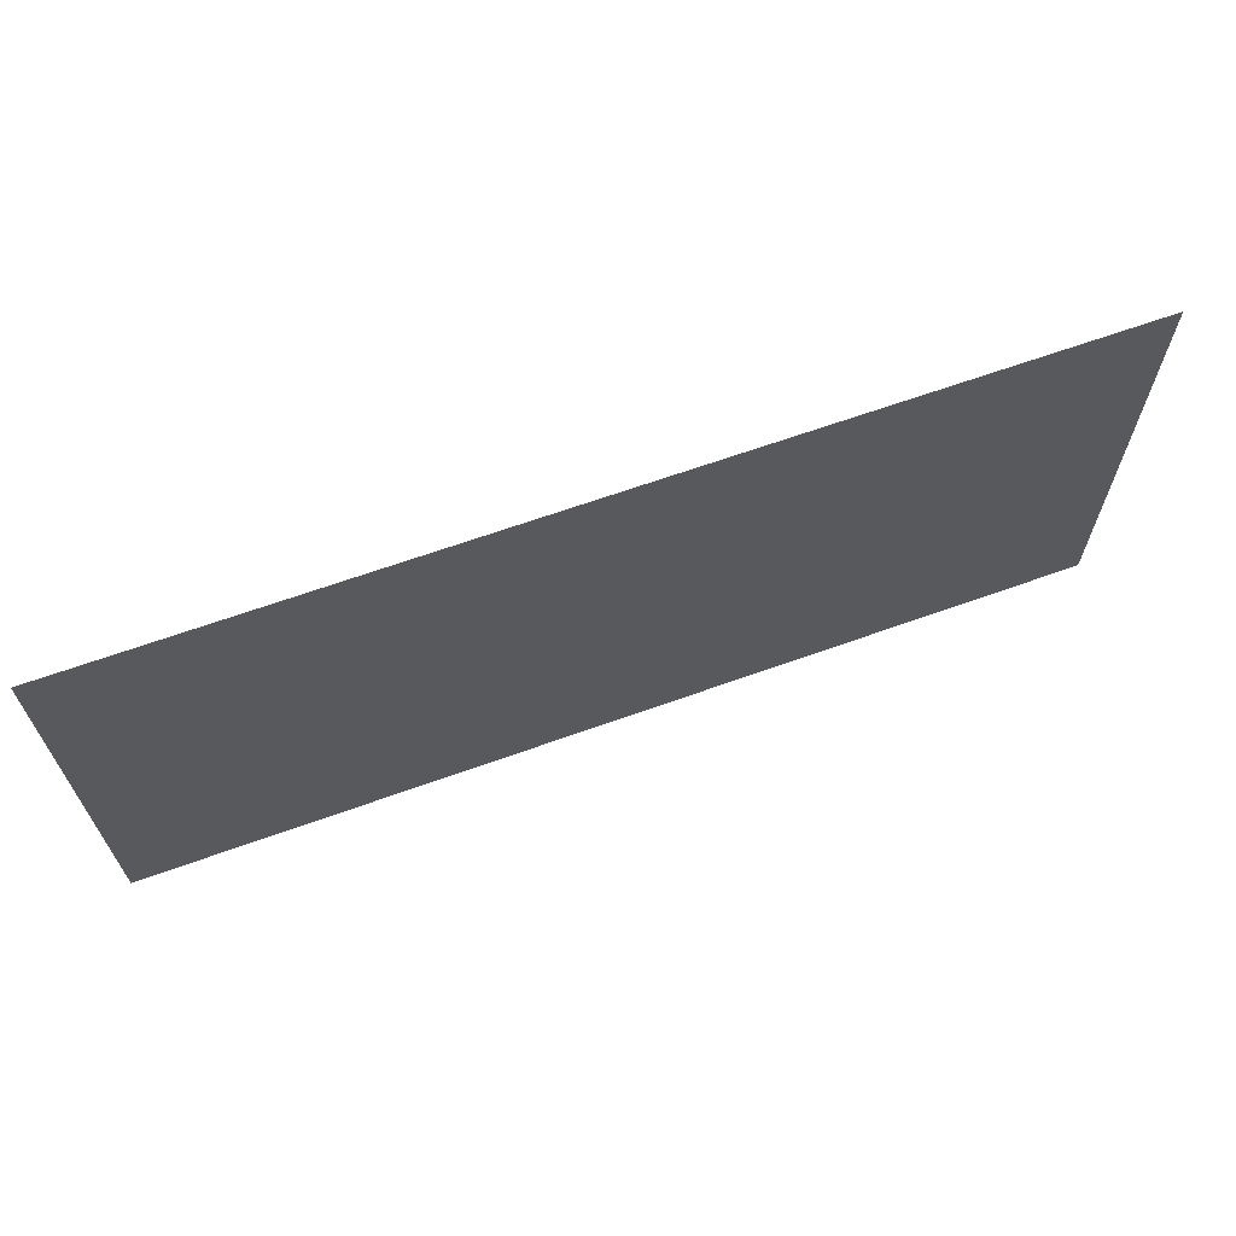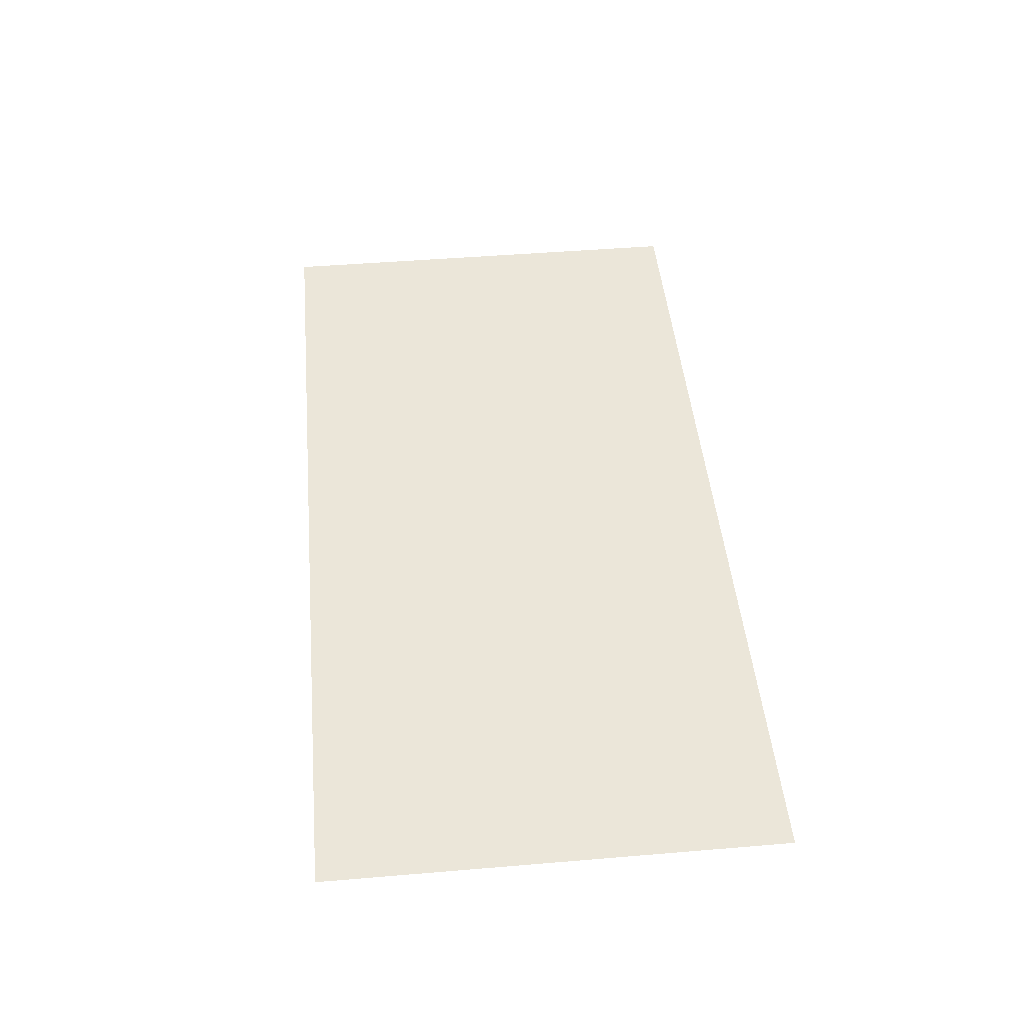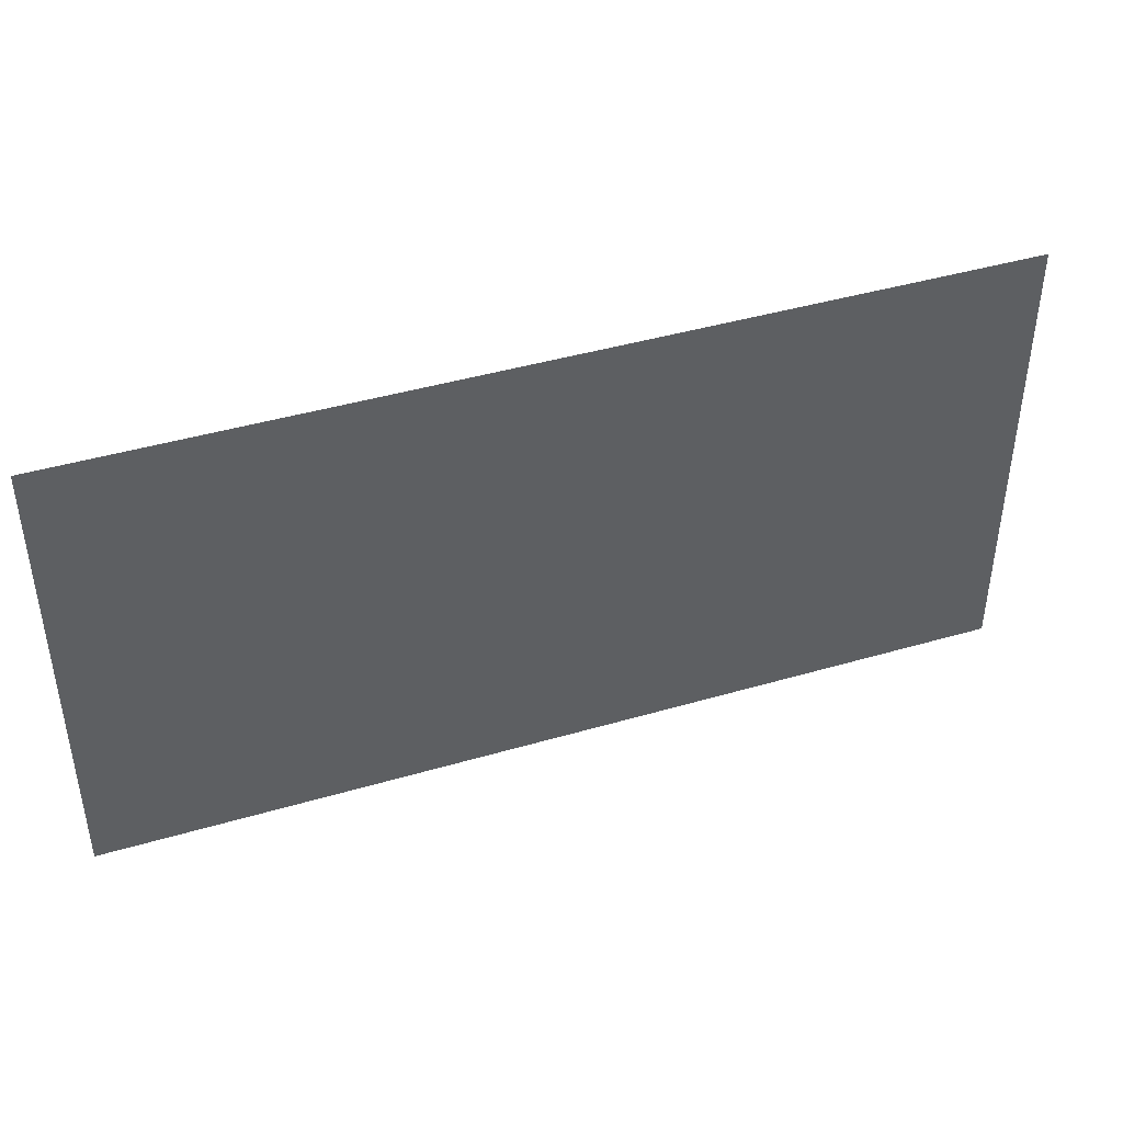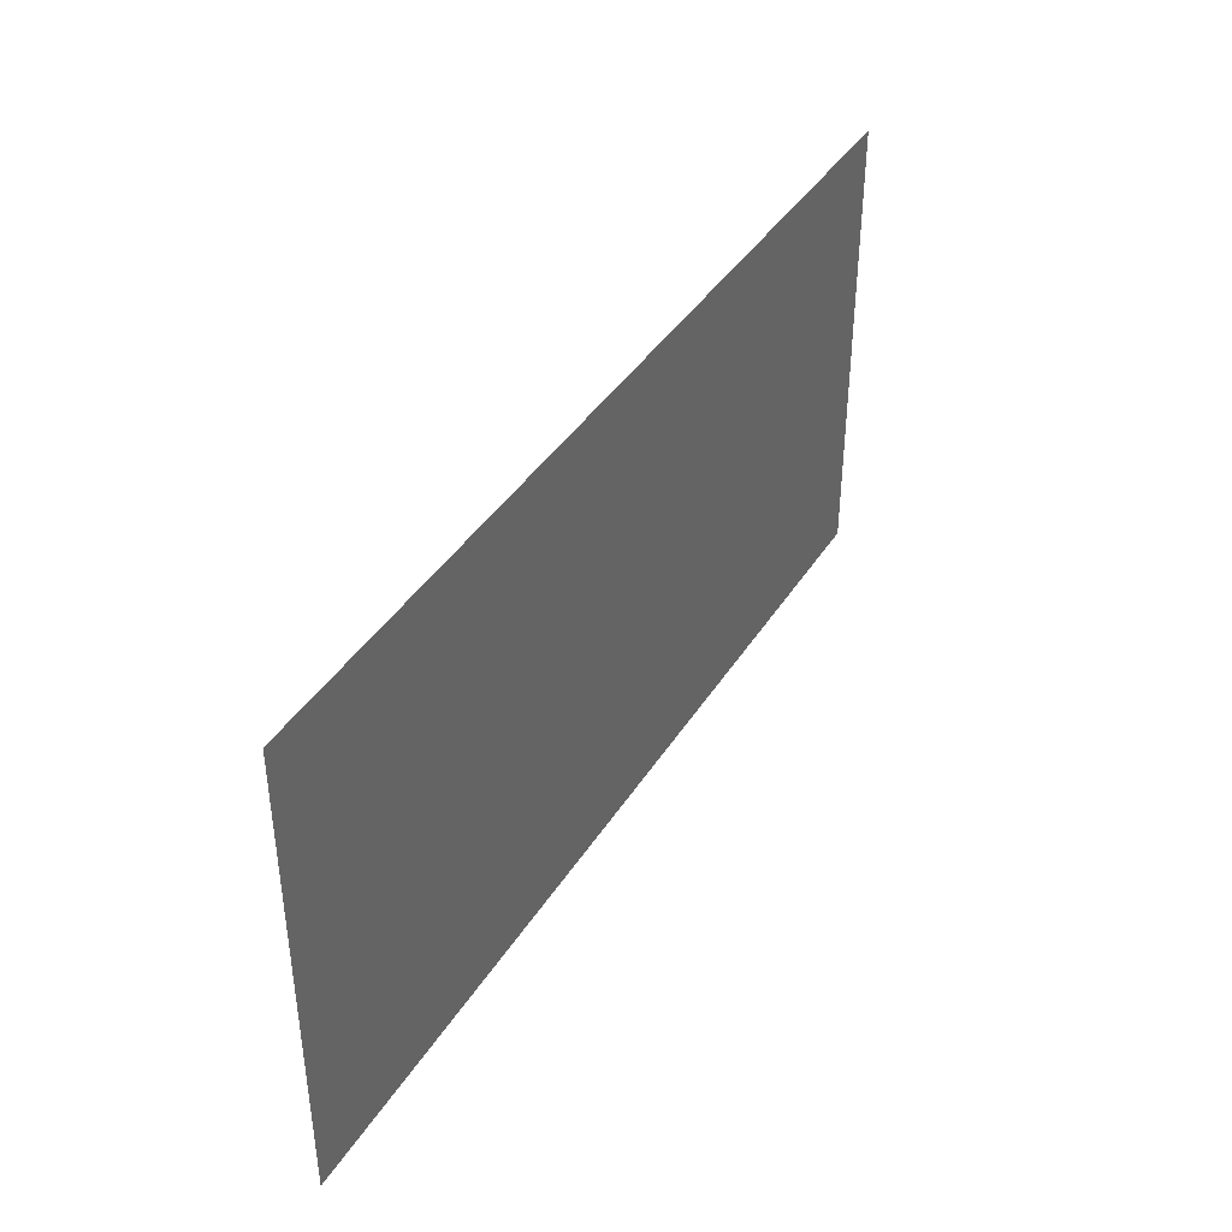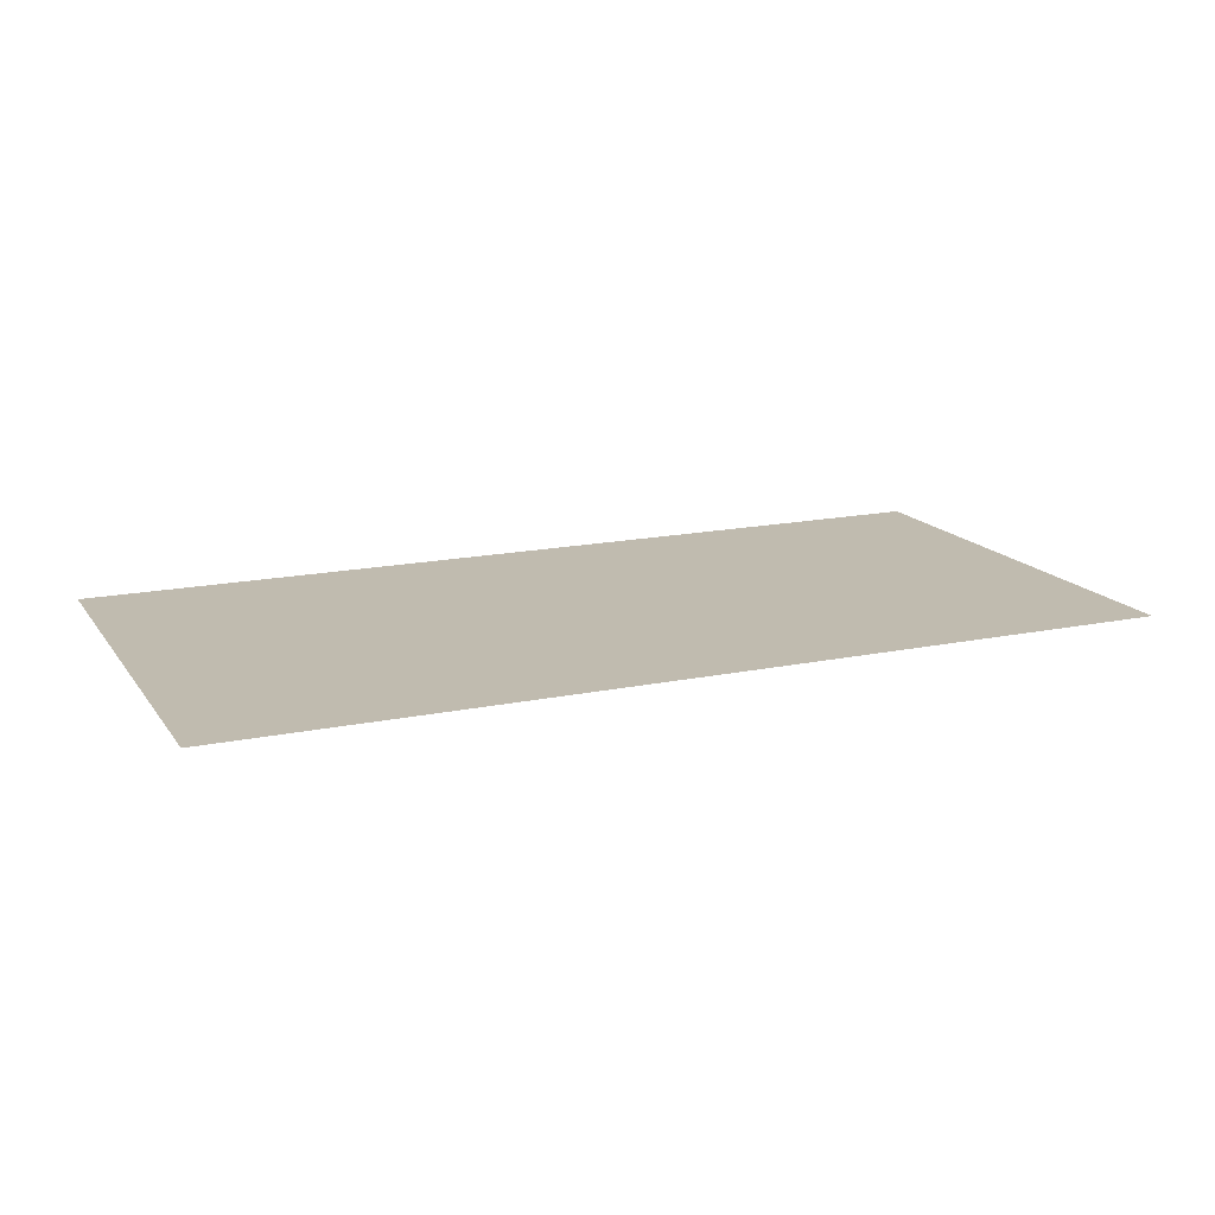
<metadata>
{"format":"obj","ext":"obj","renderer":"f3d","projection":"perspective","resolution":1024,"background":"white","views":[{"elev":66.3,"azim":160.2,"up":"+Z"},{"elev":47.1,"azim":84.6,"up":"+Y"},{"elev":42.1,"azim":-19.4,"up":"+Z"},{"elev":40.5,"azim":119.4,"up":"+Z"},{"elev":16.1,"azim":-23.5,"up":"+Y"}]}
</metadata>
<code>
v 4390 179.2 -2954
v 4506 179.2 -3011
v 4506 179.2 -2953
v 4506 179.2 -3011
v 4390 179.2 -2954
v 4390 179.2 -3011
f 1 2 3
f 4 5 6

</code>
